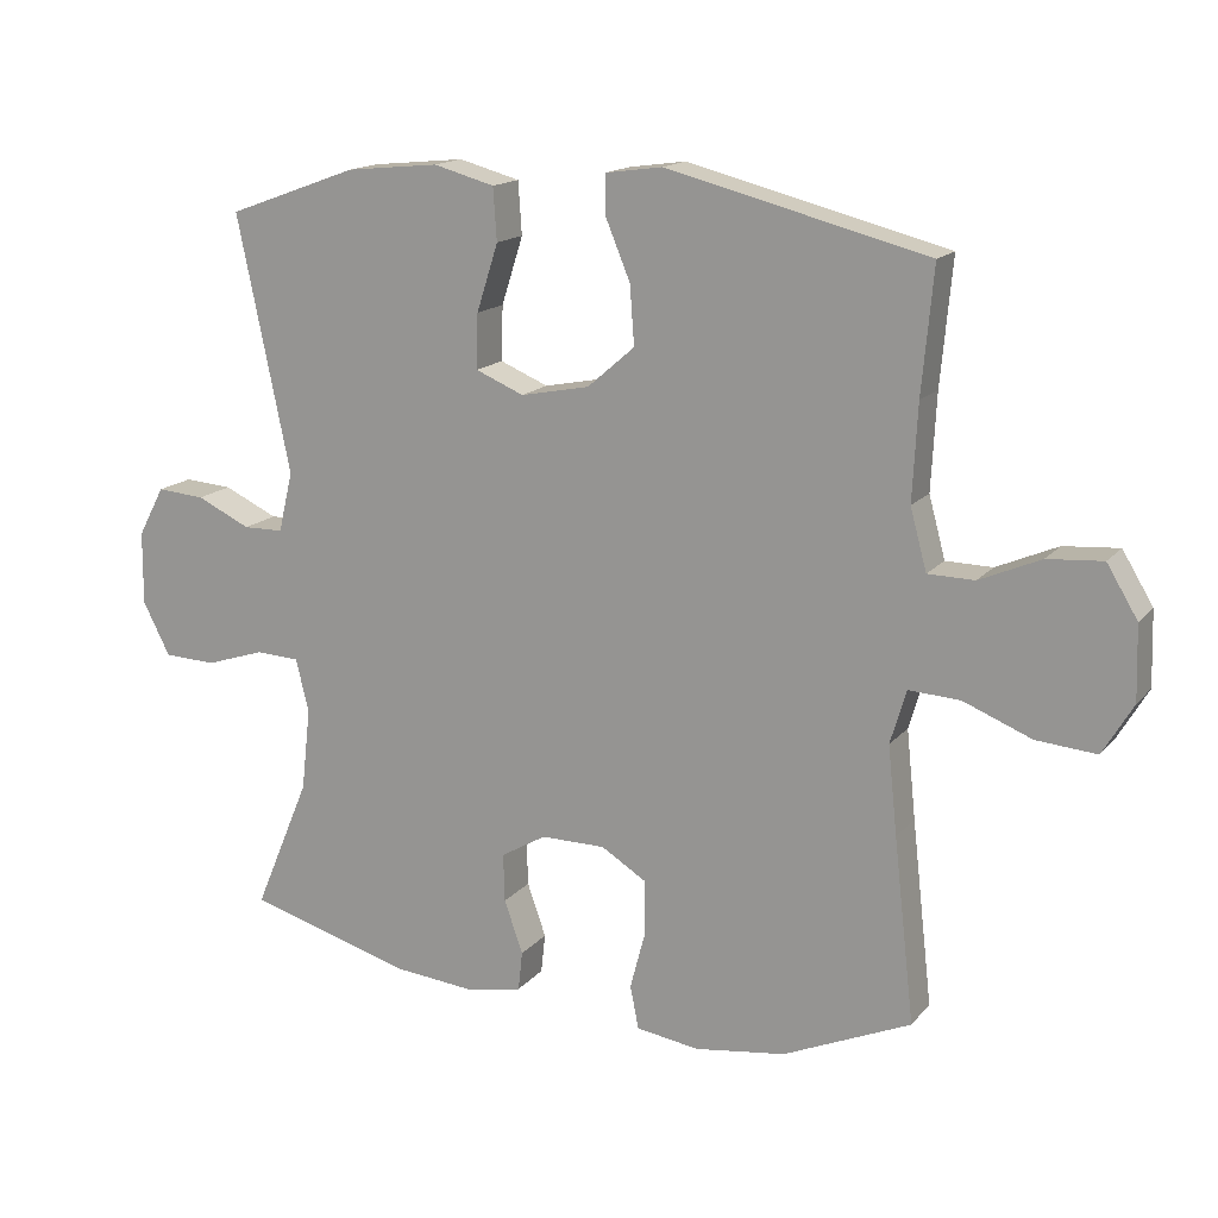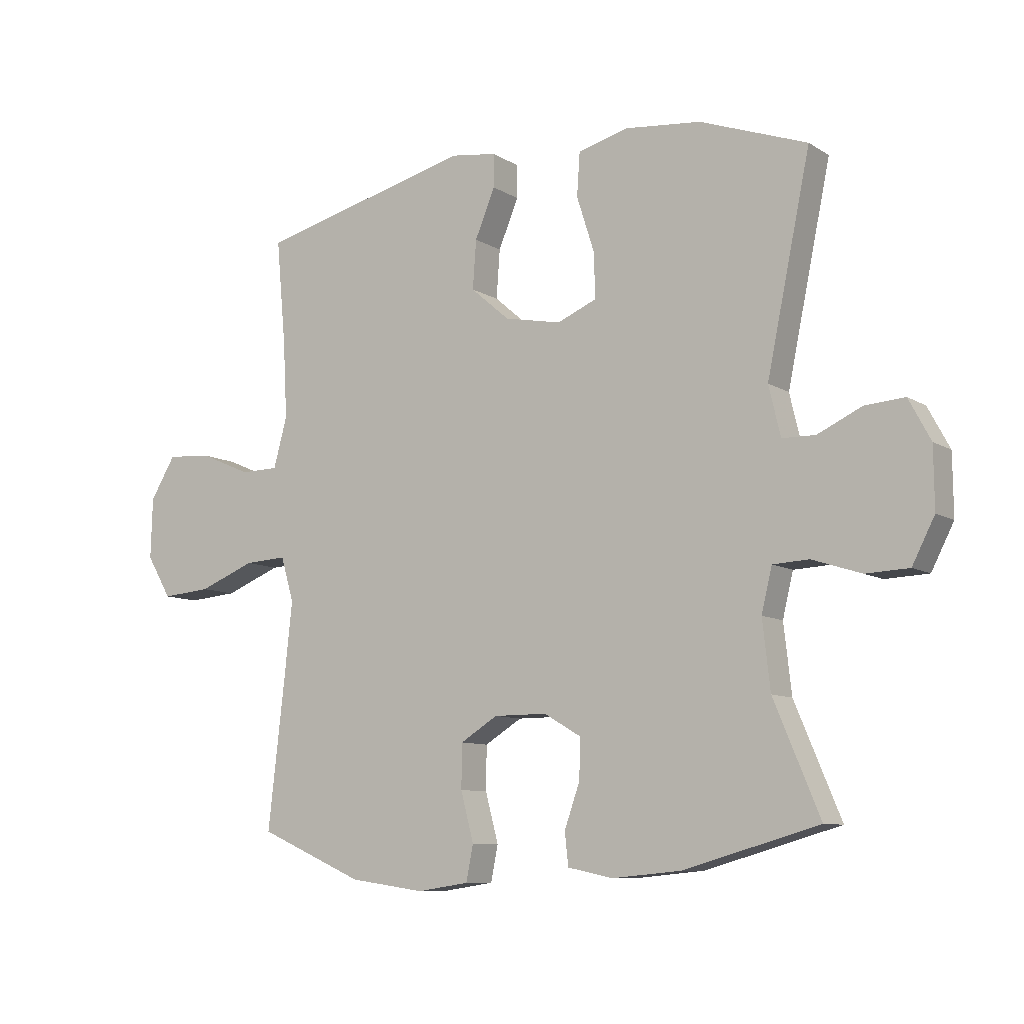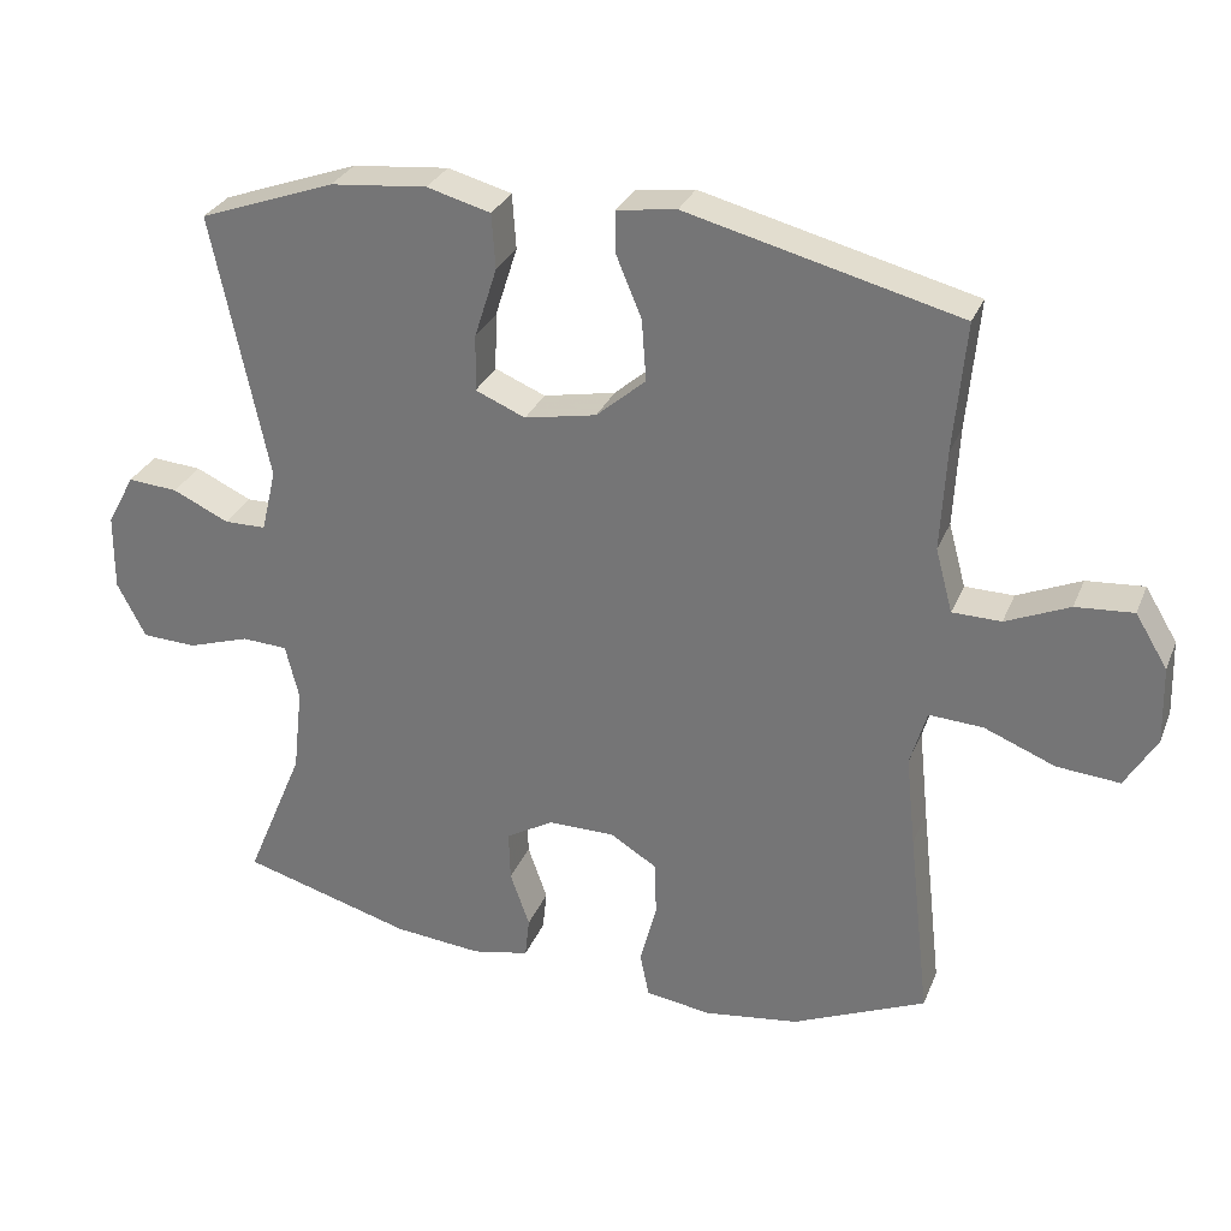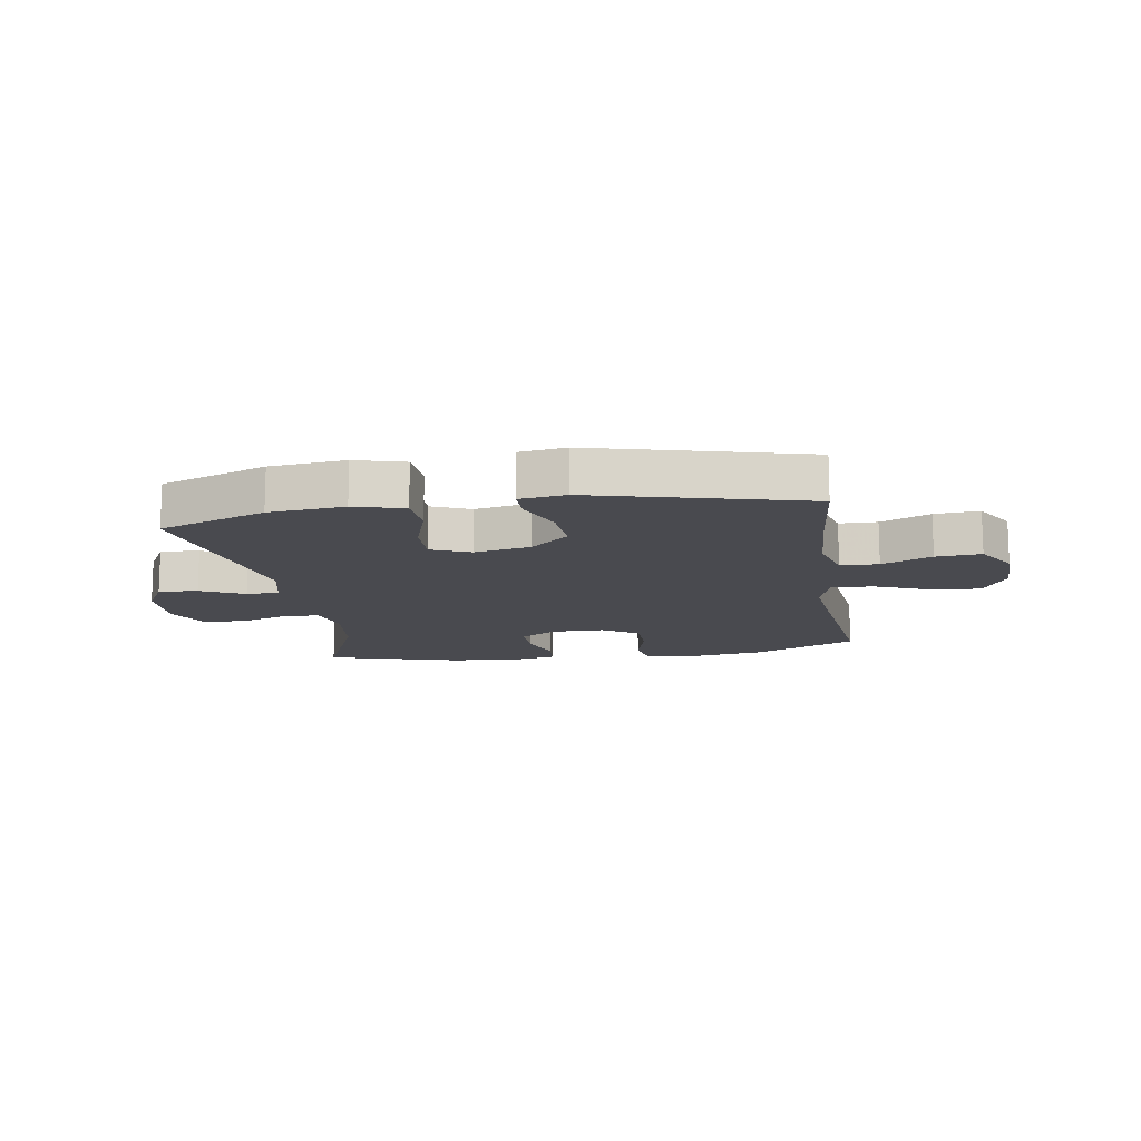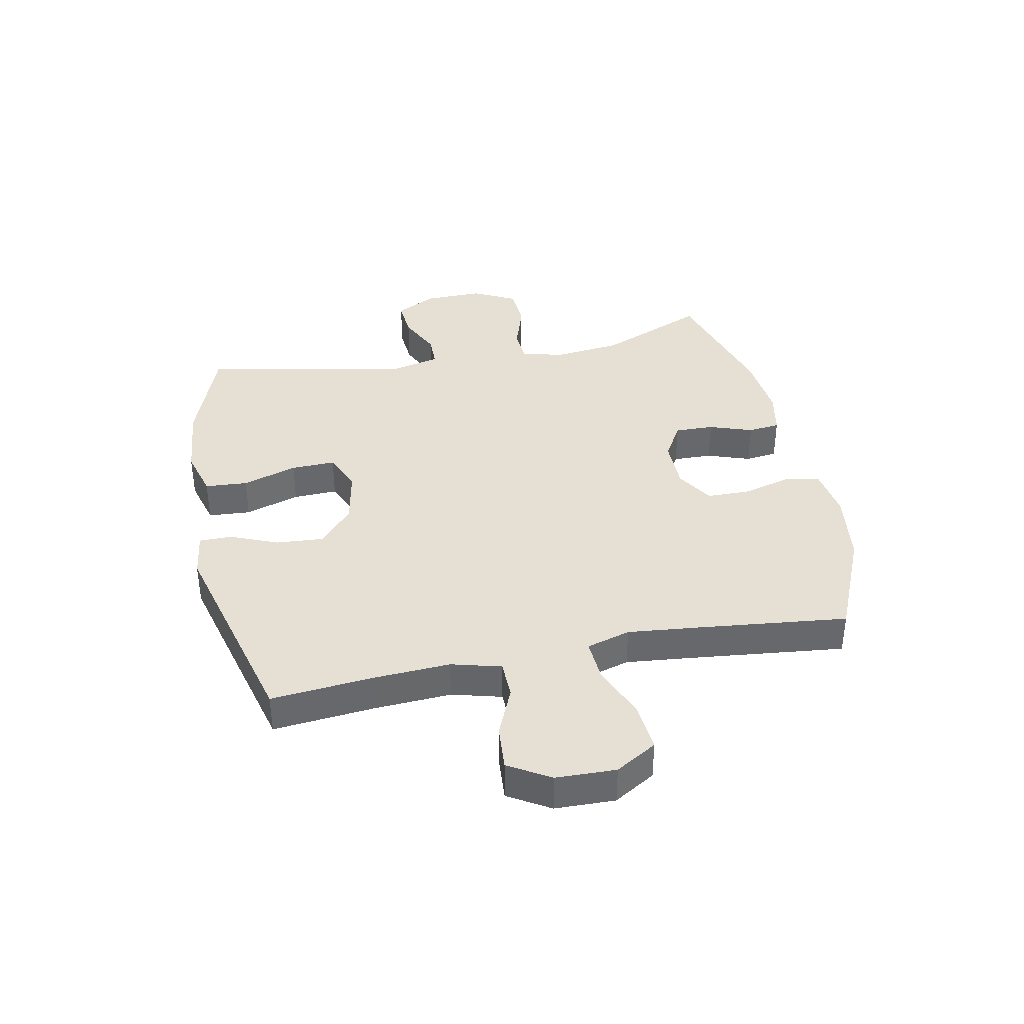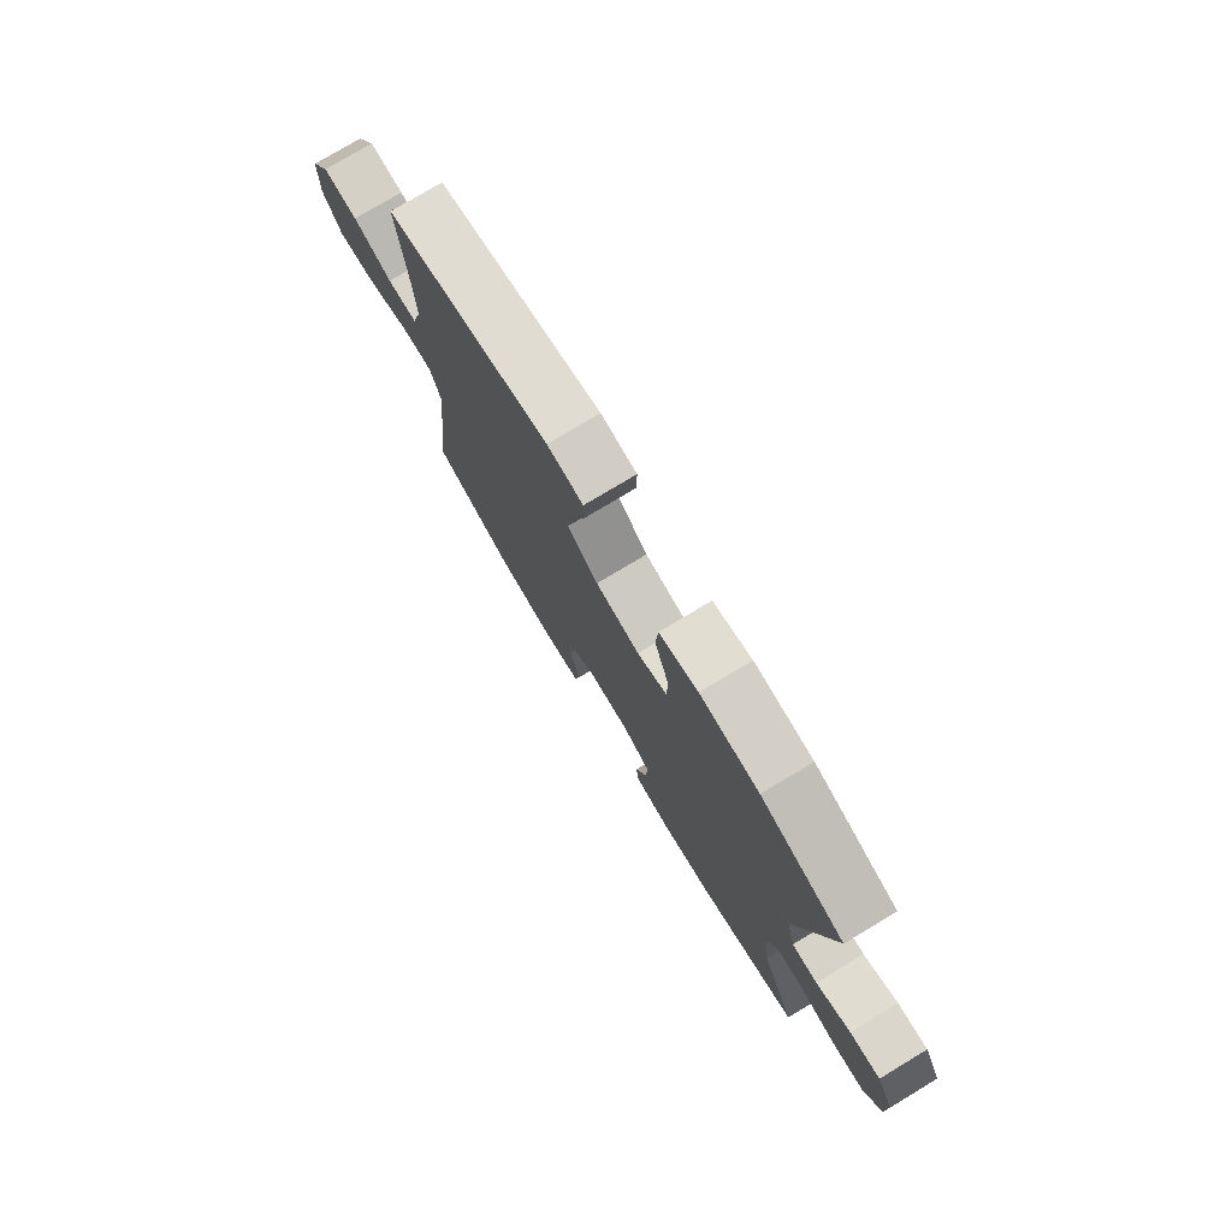
<metadata>
{"format":"obj","ext":"obj","renderer":"f3d","projection":"perspective","resolution":1024,"background":"white","views":[{"elev":15.7,"azim":25.8,"up":"+Z"},{"elev":-9.1,"azim":-147.2,"up":"+Z"},{"elev":29.7,"azim":19.5,"up":"+Z"},{"elev":-13.6,"azim":8.9,"up":"+Y"},{"elev":38.0,"azim":78.4,"up":"+Y"},{"elev":77.1,"azim":-121.0,"up":"+Z"}]}
</metadata>
<code>
v -0.5 0.07 -0.5
v -0.422 0.07 -0.314
v -0.409 0.07 -0.199
v -0.427 0.07 -0.125
v -0.488 0.07 -0.122
v -0.571 0.07 -0.149
v -0.644 0.07 -0.146
v -0.682 0.07 -0.072
v -0.681 0.07 0.03
v -0.644 0.07 0.099
v -0.577 0.07 0.094
v -0.502 0.07 0.059
v -0.446 0.07 0.06
v -0.426 0.07 0.144
v -0.5 0.07 0.5
v -0.318 0.07 0.566
v -0.189 0.07 0.579
v -0.104 0.07 0.556
v -0.099 0.07 0.483
v -0.129 0.07 0.389
v -0.131 0.07 0.313
v -0.064 0.07 0.285
v 0.032 0.07 0.304
v 0.098 0.07 0.361
v 0.092 0.07 0.443
v 0.058 0.07 0.525
v 0.058 0.07 0.581
v 0.137 0.07 0.592
v 0.5 0.07 0.5
v 0.484 0.07 0.326
v 0.477 0.07 0.193
v 0.5 0.07 0.108
v 0.565 0.07 0.107
v 0.65 0.07 0.144
v 0.727 0.07 0.15
v 0.77 0.07 0.079
v 0.773 0.07 -0.024
v 0.731 0.07 -0.095
v 0.647 0.07 -0.088
v 0.552 0.07 -0.05
v 0.48 0.07 -0.046
v 0.458 0.07 -0.121
v 0.471 0.07 -0.244
v 0.5 0.07 -0.5
v 0.322 0.07 -0.578
v 0.195 0.07 -0.596
v 0.107 0.07 -0.583
v 0.095 0.07 -0.523
v 0.117 0.07 -0.44
v 0.116 0.07 -0.366
v 0.053 0.07 -0.327
v -0.037 0.07 -0.327
v -0.1 0.07 -0.364
v -0.098 0.07 -0.431
v -0.072 0.07 -0.505
v -0.078 0.07 -0.56
v -0.155 0.07 -0.576
v -0.272 0.07 -0.565
v -0.5 0 -0.5
v -0.422 0 -0.314
v -0.409 0 -0.199
v -0.427 0 -0.125
v -0.488 0 -0.122
v -0.571 0 -0.149
v -0.644 0 -0.146
v -0.682 0 -0.072
v -0.681 0 0.03
v -0.644 0 0.099
v -0.577 0 0.094
v -0.502 0 0.059
v -0.446 0 0.06
v -0.426 0 0.144
v -0.5 0 0.5
v -0.318 0 0.566
v -0.189 0 0.579
v -0.104 0 0.556
v -0.099 0 0.483
v -0.129 0 0.389
v -0.131 0 0.313
v -0.064 0 0.285
v 0.032 0 0.304
v 0.098 0 0.361
v 0.092 0 0.443
v 0.058 0 0.525
v 0.058 0 0.581
v 0.137 0 0.592
v 0.5 0 0.5
v 0.484 0 0.326
v 0.477 0 0.193
v 0.5 0 0.108
v 0.565 0 0.107
v 0.65 0 0.144
v 0.727 0 0.15
v 0.77 0 0.079
v 0.773 0 -0.024
v 0.731 0 -0.095
v 0.647 0 -0.088
v 0.552 0 -0.05
v 0.48 0 -0.046
v 0.458 0 -0.121
v 0.471 0 -0.244
v 0.5 0 -0.5
v 0.322 0 -0.578
v 0.195 0 -0.596
v 0.107 0 -0.583
v 0.095 0 -0.523
v 0.117 0 -0.44
v 0.116 0 -0.366
v 0.053 0 -0.327
v -0.037 0 -0.327
v -0.1 0 -0.364
v -0.098 0 -0.431
v -0.072 0 -0.505
v -0.078 0 -0.56
v -0.155 0 -0.576
v -0.272 0 -0.565
f 58 1 2
f 57 58 2
f 56 57 2
f 55 56 2
f 54 55 2
f 53 54 2 3
f 52 53 3 4
f 51 52 4
f 47 48 49
f 46 47 49
f 45 46 49
f 44 45 49
f 43 44 49
f 42 43 49 50
f 41 42 50 51
f 38 39 40
f 37 38 40
f 36 37 40
f 35 36 40
f 34 35 40
f 33 34 40
f 32 33 40 41
f 41 51 4
f 32 41 4
f 31 32 4
f 28 29 30
f 27 28 30
f 26 27 30
f 25 26 30
f 24 25 30 31
f 18 19 20
f 17 18 20
f 16 17 20
f 15 16 20
f 14 15 20
f 13 14 20 21
f 10 11 12
f 9 10 12
f 8 9 12
f 7 8 12
f 6 7 12
f 5 6 12
f 5 12 13
f 13 21 22
f 5 13 22
f 4 5 22
f 23 24 31 4
f 4 22 23
f 60 59 116
f 60 116 115
f 60 115 114
f 60 114 113
f 60 113 112
f 61 60 112 111
f 62 61 111 110
f 62 110 109
f 107 106 105
f 107 105 104
f 107 104 103
f 107 103 102
f 107 102 101
f 108 107 101 100
f 109 108 100 99
f 98 97 96
f 98 96 95
f 98 95 94
f 98 94 93
f 98 93 92
f 98 92 91
f 99 98 91 90
f 62 109 99
f 62 99 90
f 62 90 89
f 88 87 86
f 88 86 85
f 88 85 84
f 88 84 83
f 89 88 83 82
f 78 77 76
f 78 76 75
f 78 75 74
f 78 74 73
f 78 73 72
f 79 78 72 71
f 70 69 68
f 70 68 67
f 70 67 66
f 70 66 65
f 70 65 64
f 70 64 63
f 71 70 63
f 80 79 71
f 80 71 63
f 80 63 62
f 62 89 82 81
f 81 80 62
f 1 59 60 2
f 2 60 61 3
f 3 61 62 4
f 4 62 63 5
f 5 63 64 6
f 6 64 65 7
f 7 65 66 8
f 8 66 67 9
f 9 67 68 10
f 10 68 69 11
f 11 69 70 12
f 12 70 71 13
f 13 71 72 14
f 14 72 73 15
f 15 73 74 16
f 16 74 75 17
f 17 75 76 18
f 18 76 77 19
f 19 77 78 20
f 20 78 79 21
f 21 79 80 22
f 22 80 81 23
f 23 81 82 24
f 24 82 83 25
f 25 83 84 26
f 26 84 85 27
f 27 85 86 28
f 28 86 87 29
f 29 87 88 30
f 30 88 89 31
f 31 89 90 32
f 32 90 91 33
f 33 91 92 34
f 34 92 93 35
f 35 93 94 36
f 36 94 95 37
f 37 95 96 38
f 38 96 97 39
f 39 97 98 40
f 40 98 99 41
f 41 99 100 42
f 42 100 101 43
f 43 101 102 44
f 44 102 103 45
f 45 103 104 46
f 46 104 105 47
f 47 105 106 48
f 48 106 107 49
f 49 107 108 50
f 50 108 109 51
f 51 109 110 52
f 52 110 111 53
f 53 111 112 54
f 54 112 113 55
f 55 113 114 56
f 56 114 115 57
f 57 115 116 58
f 58 116 59 1

</code>
